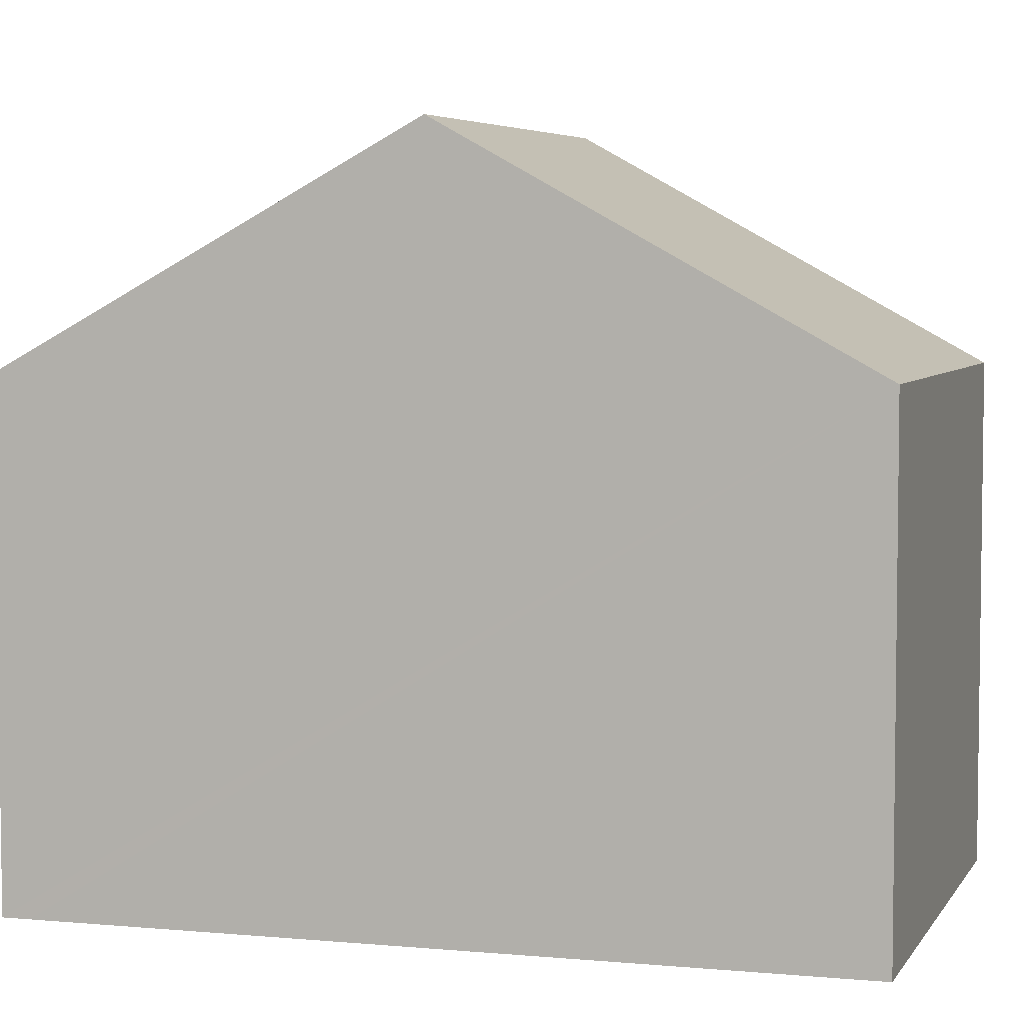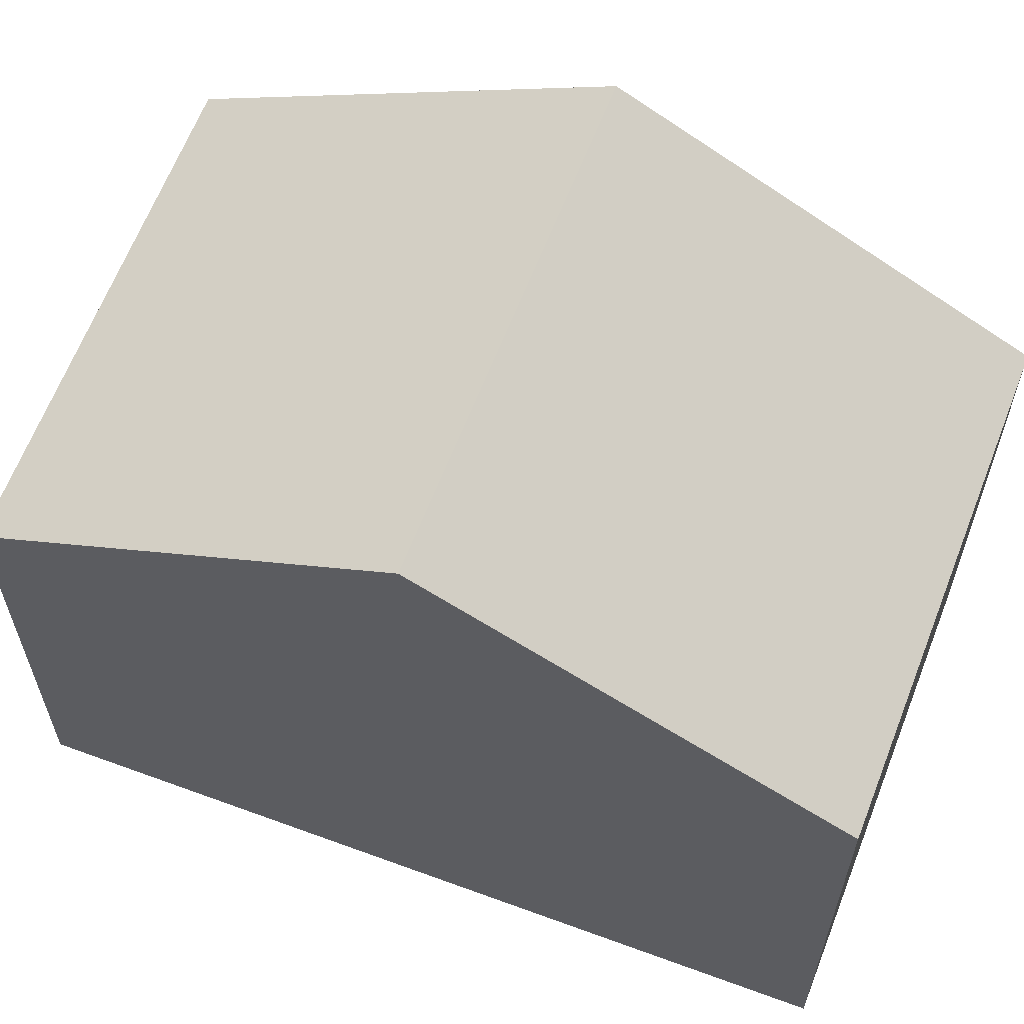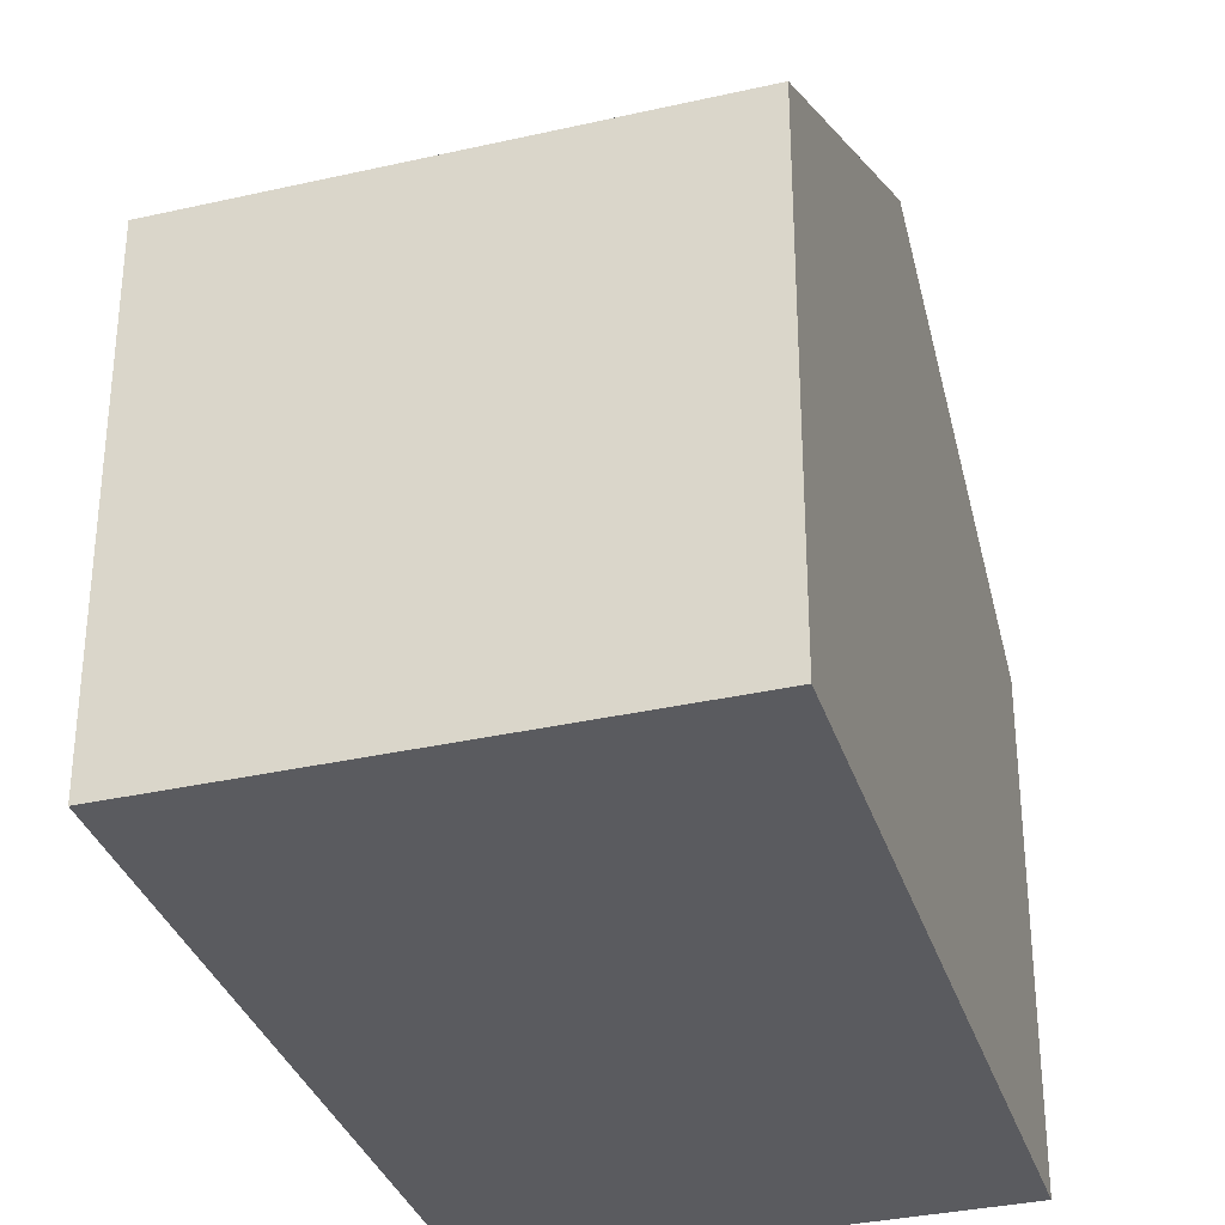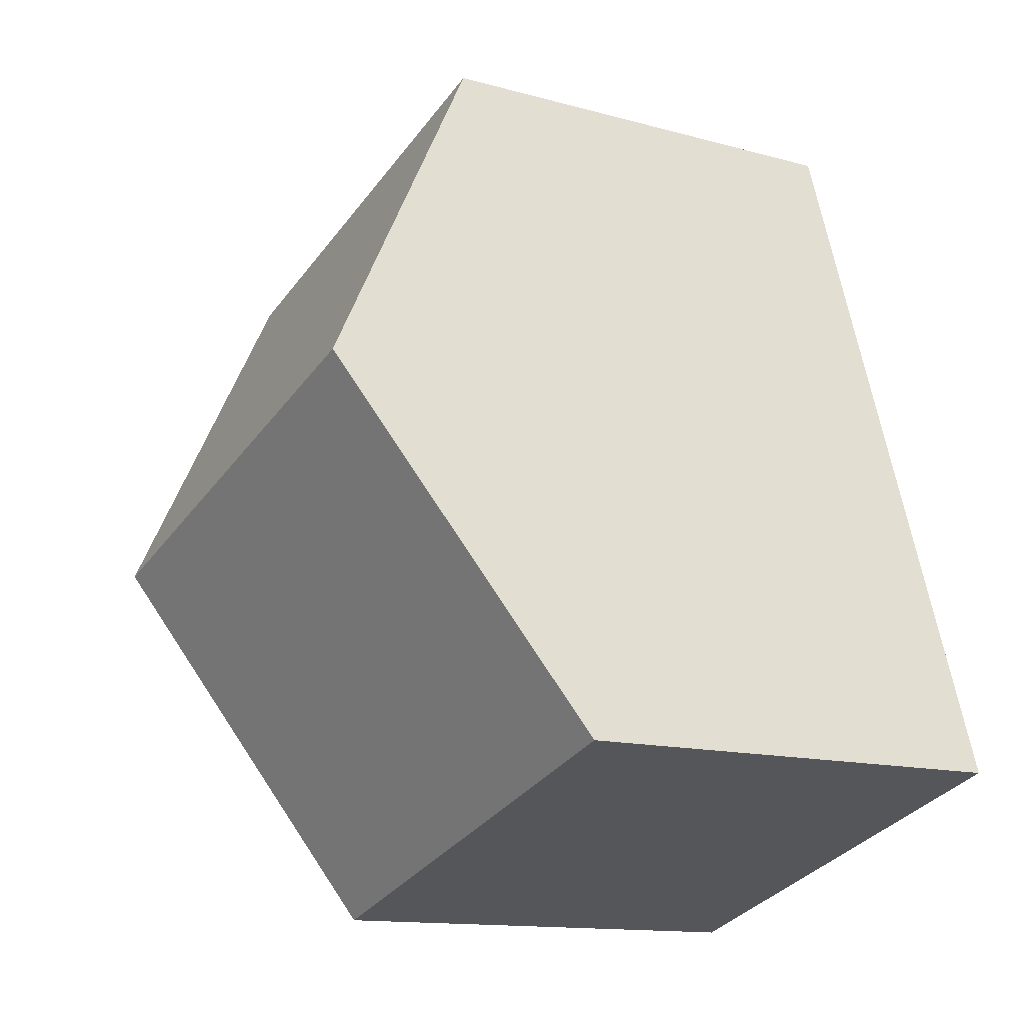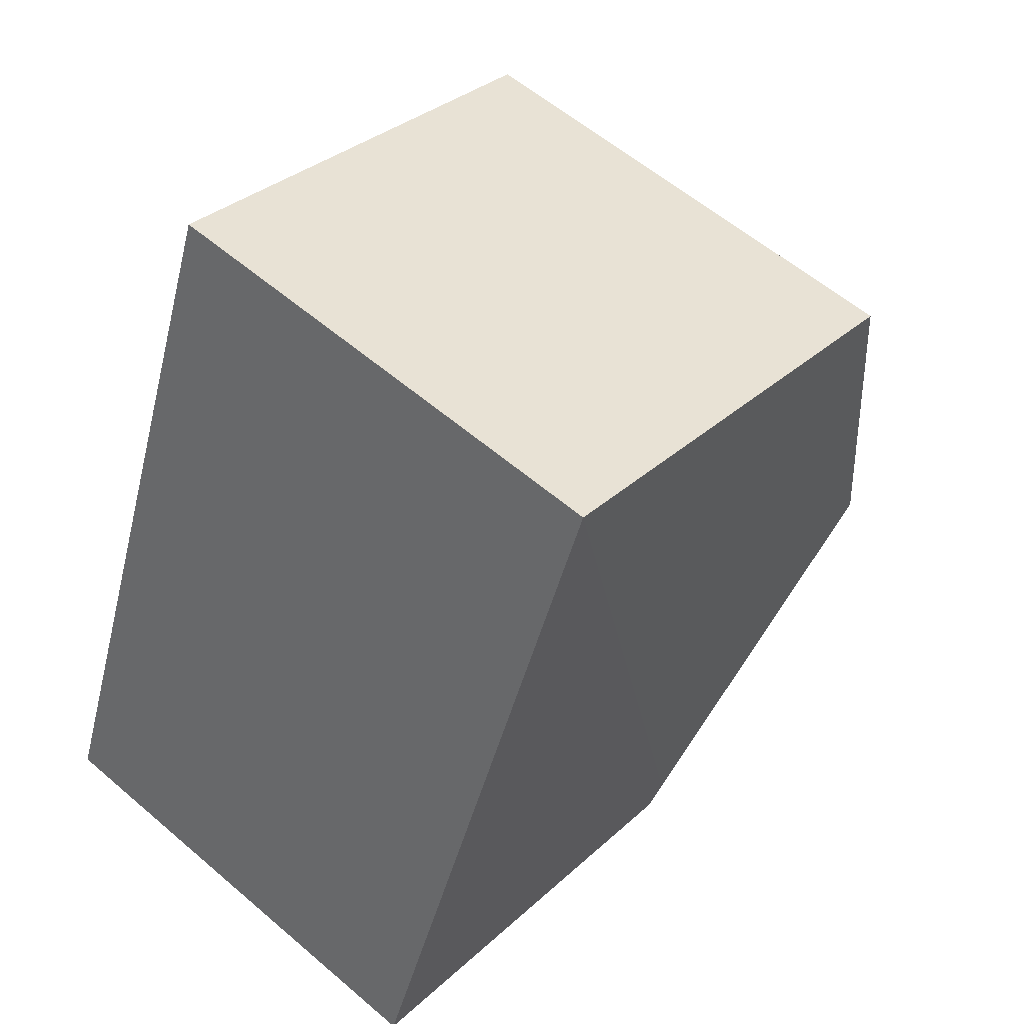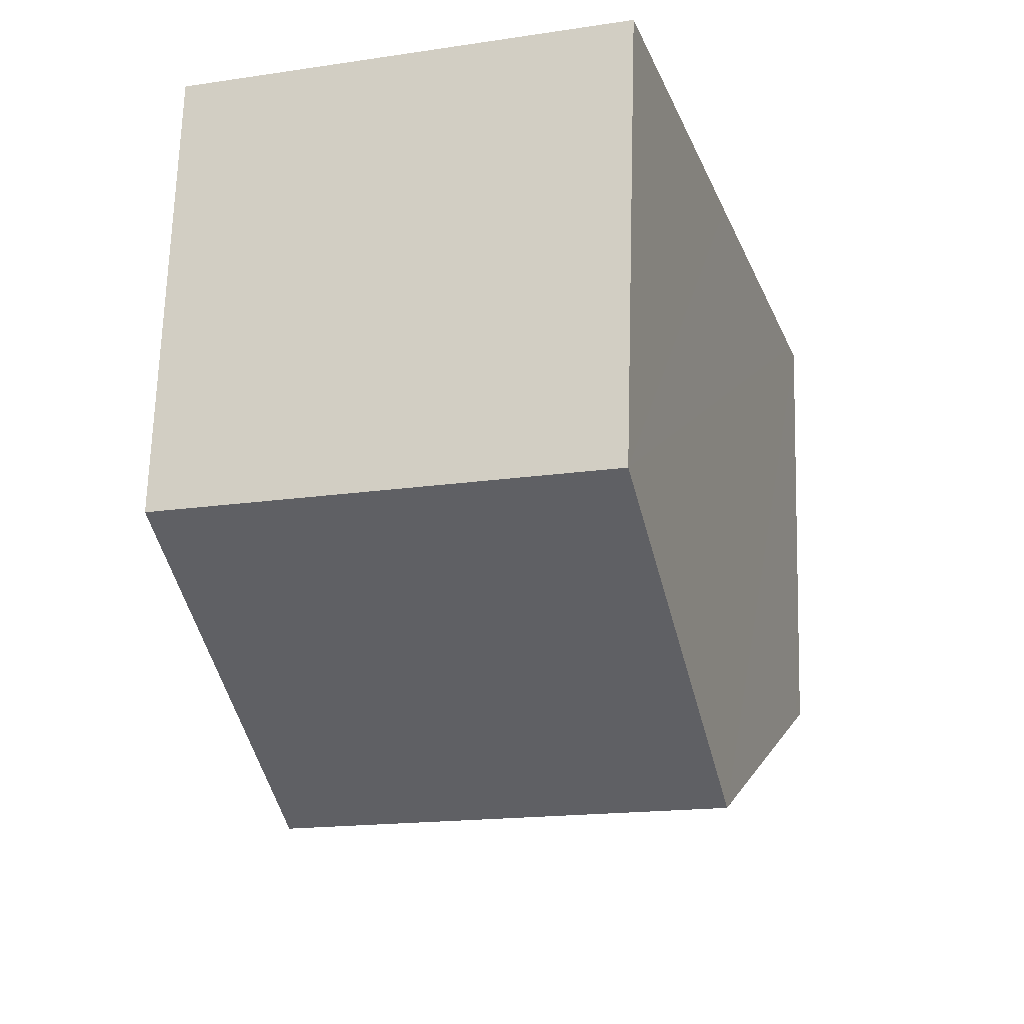
<metadata>
{"format":"obj","ext":"obj","renderer":"f3d","projection":"perspective","resolution":1024,"background":"white","views":[{"elev":5.1,"azim":-55.5,"up":"+Y"},{"elev":63.6,"azim":128.3,"up":"+Y"},{"elev":-33.5,"azim":-145.5,"up":"+Y"},{"elev":-13.2,"azim":-122.2,"up":"+Z"},{"elev":32.1,"azim":38.2,"up":"+Z"},{"elev":68.2,"azim":-178.3,"up":"+Z"}]}
</metadata>
<code>
v  7.356 8.784 2.926
v  3.056 6.05 9.447
v  8.881 6.055 7.642
v  1.528 8.784 4.722
v  0 6.051 3.705e-16
v  5.931 6.235 -1.478
v  5.828 6.051 -1.796
v  0.103 6.235 0.319
v  0 0 0
v  0.103 -1.953e-17 0.319
v  1.528 -2.891e-16 4.722
v  3.056 -5.785e-16 9.447
v  8.881 -4.679e-16 7.642
v  7.356 -1.792e-16 2.926
v  5.931 9.05e-17 -1.478
v  5.828 1.1e-16 -1.796
g defaultobject
f 1 2 3
f 2 1 4
f 5 6 7
f 6 5 1
f 1 5 4
f 4 5 8
f 9 8 5
f 8 9 4
f 4 9 2
f 2 9 10
f 2 10 11
f 2 11 12
f 2 13 3
f 13 2 12
f 13 1 3
f 1 13 6
f 6 13 14
f 6 14 15
f 6 15 7
f 7 15 16
f 16 5 7
f 5 16 9
f 11 13 12
f 13 11 10
f 13 10 14
f 14 10 9
f 14 9 16
f 14 16 15

</code>
